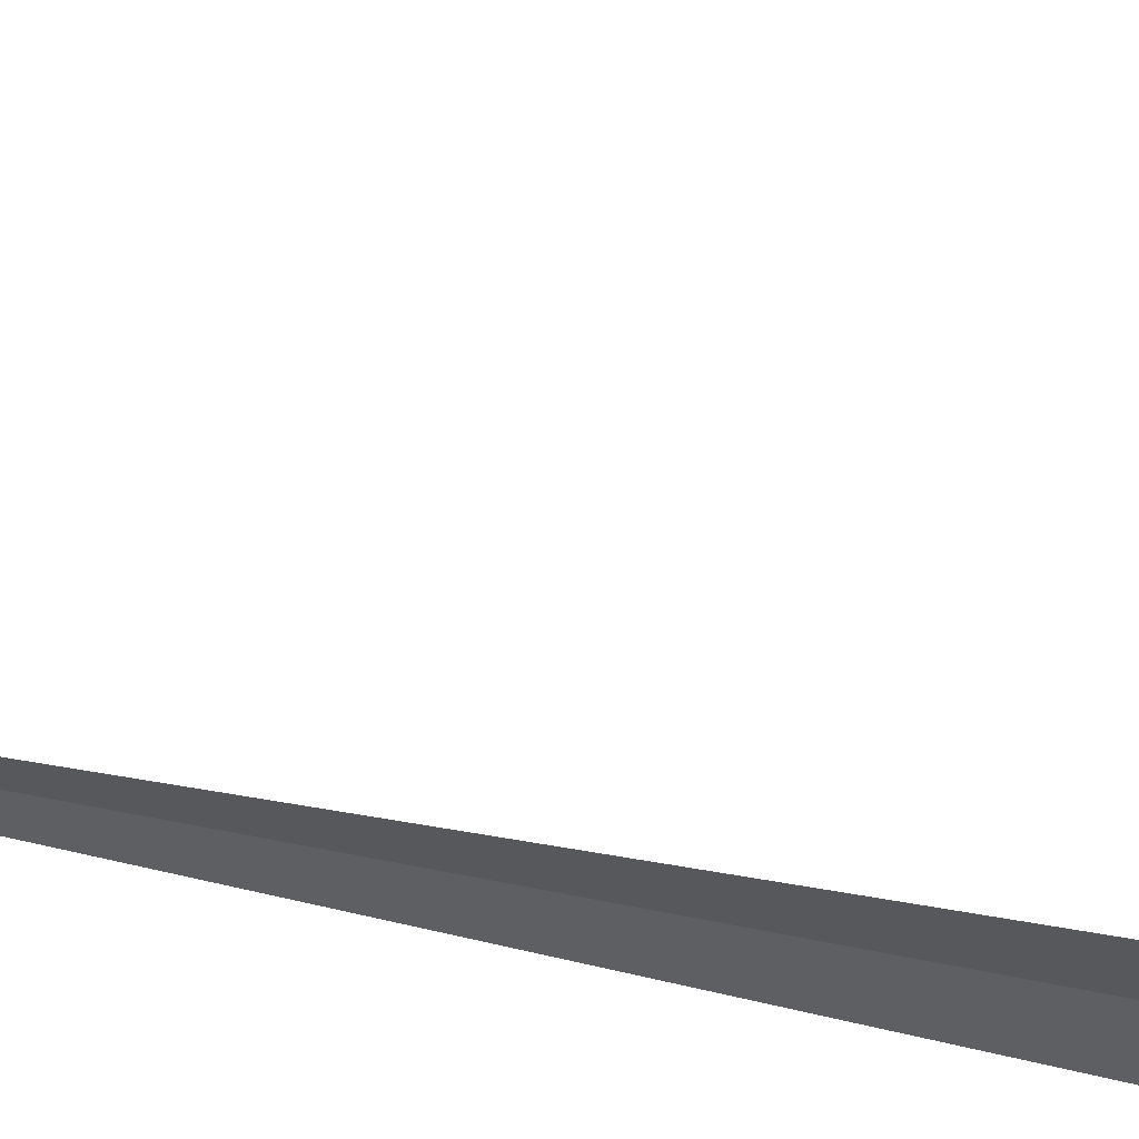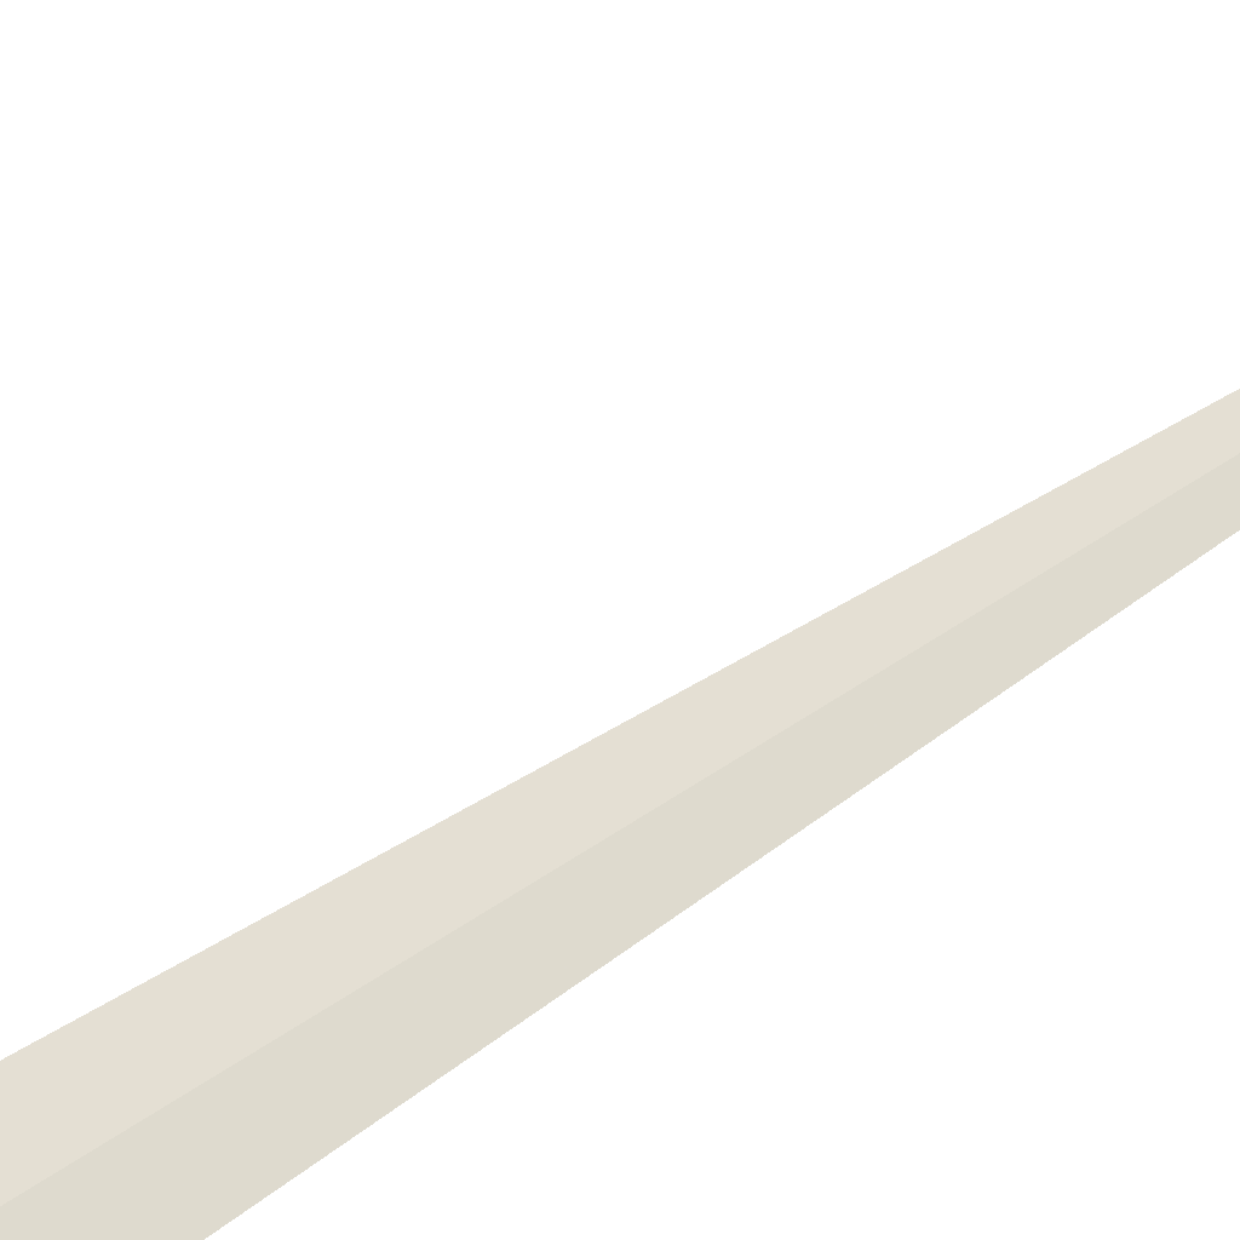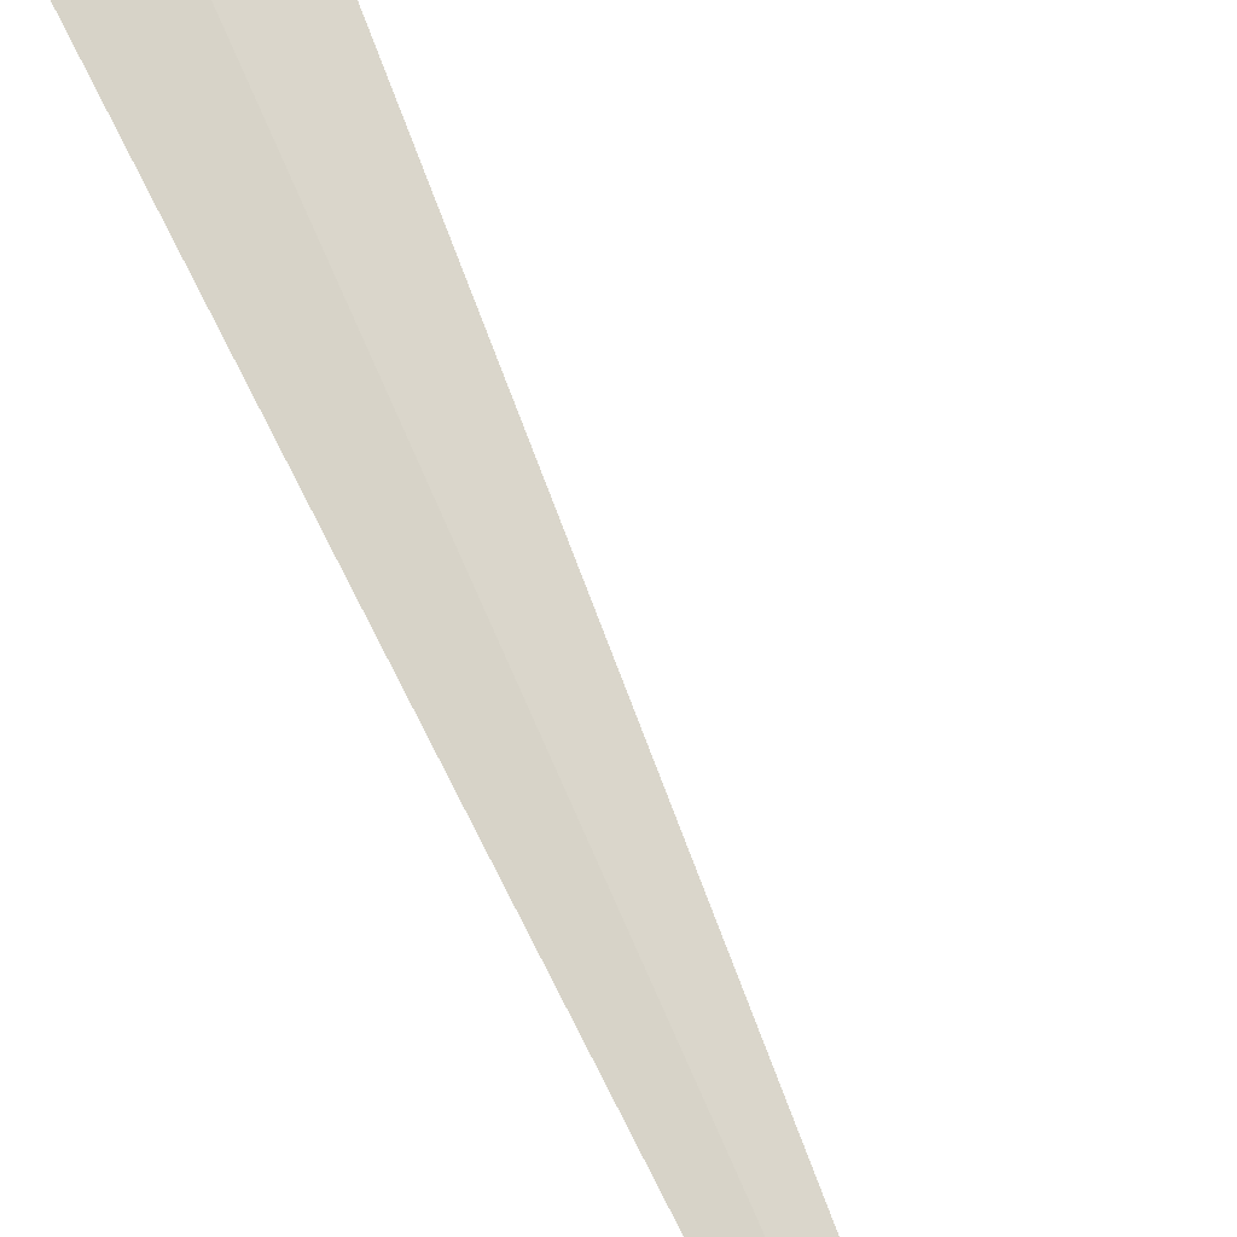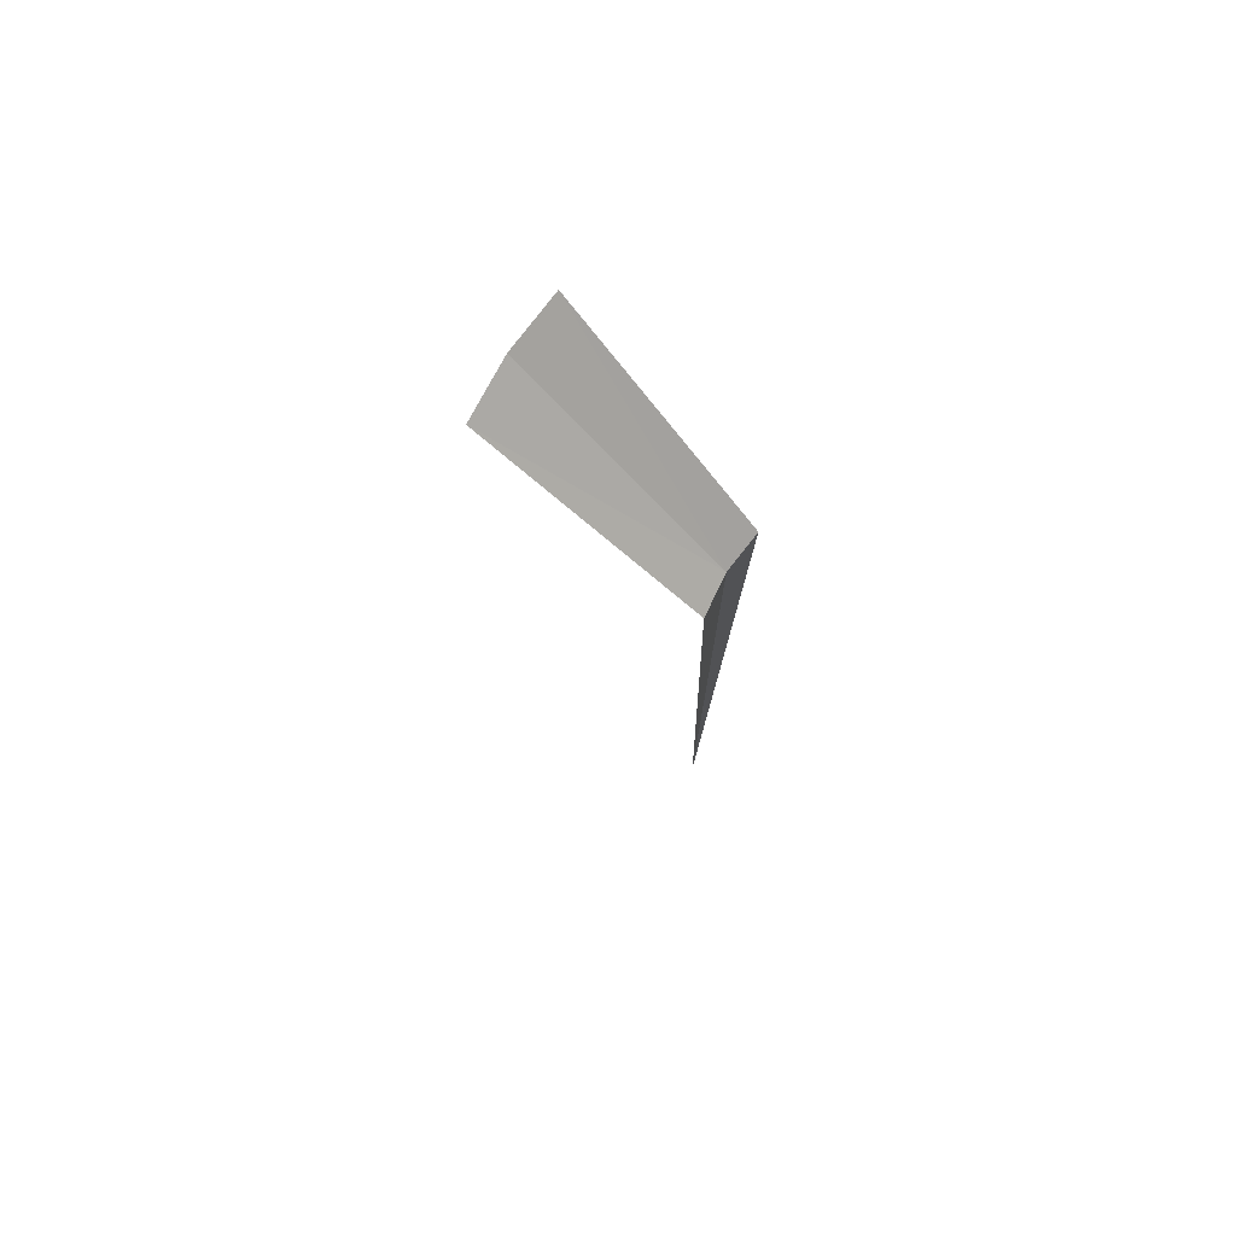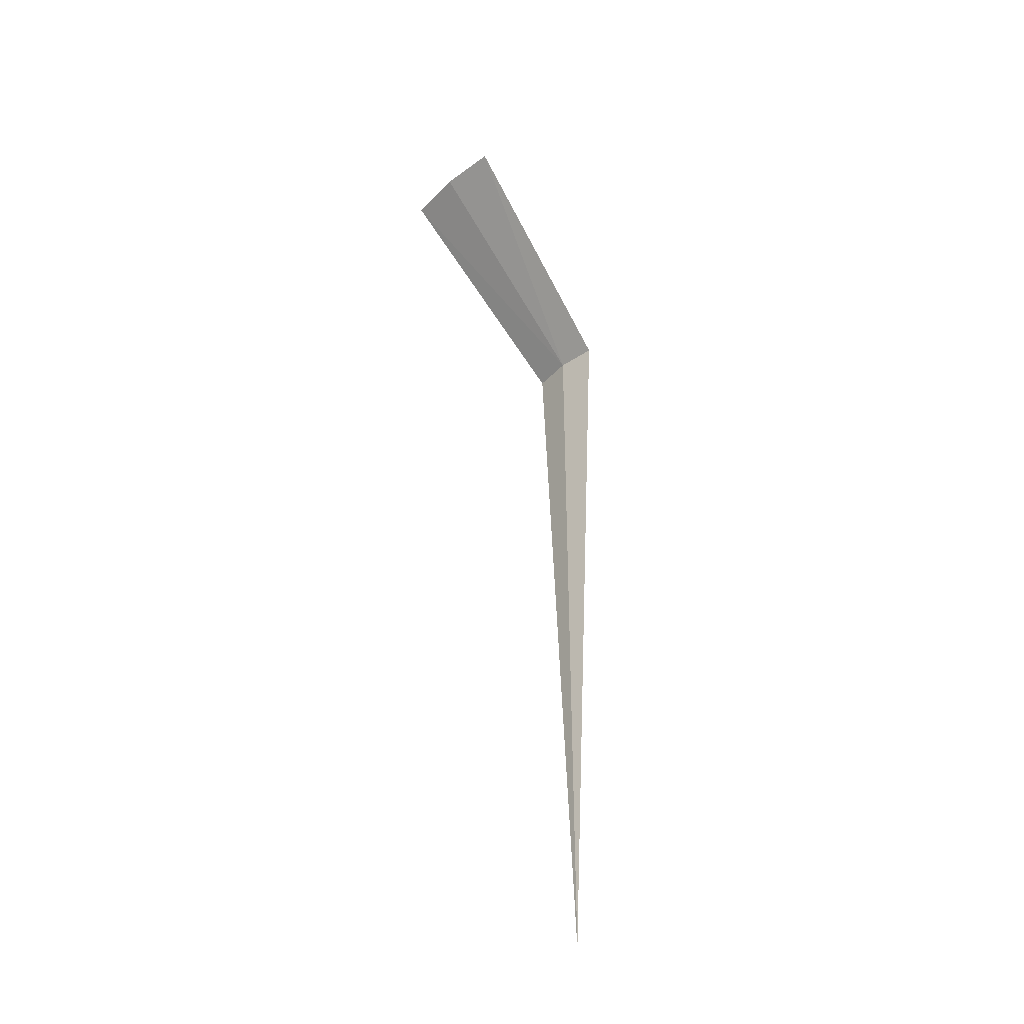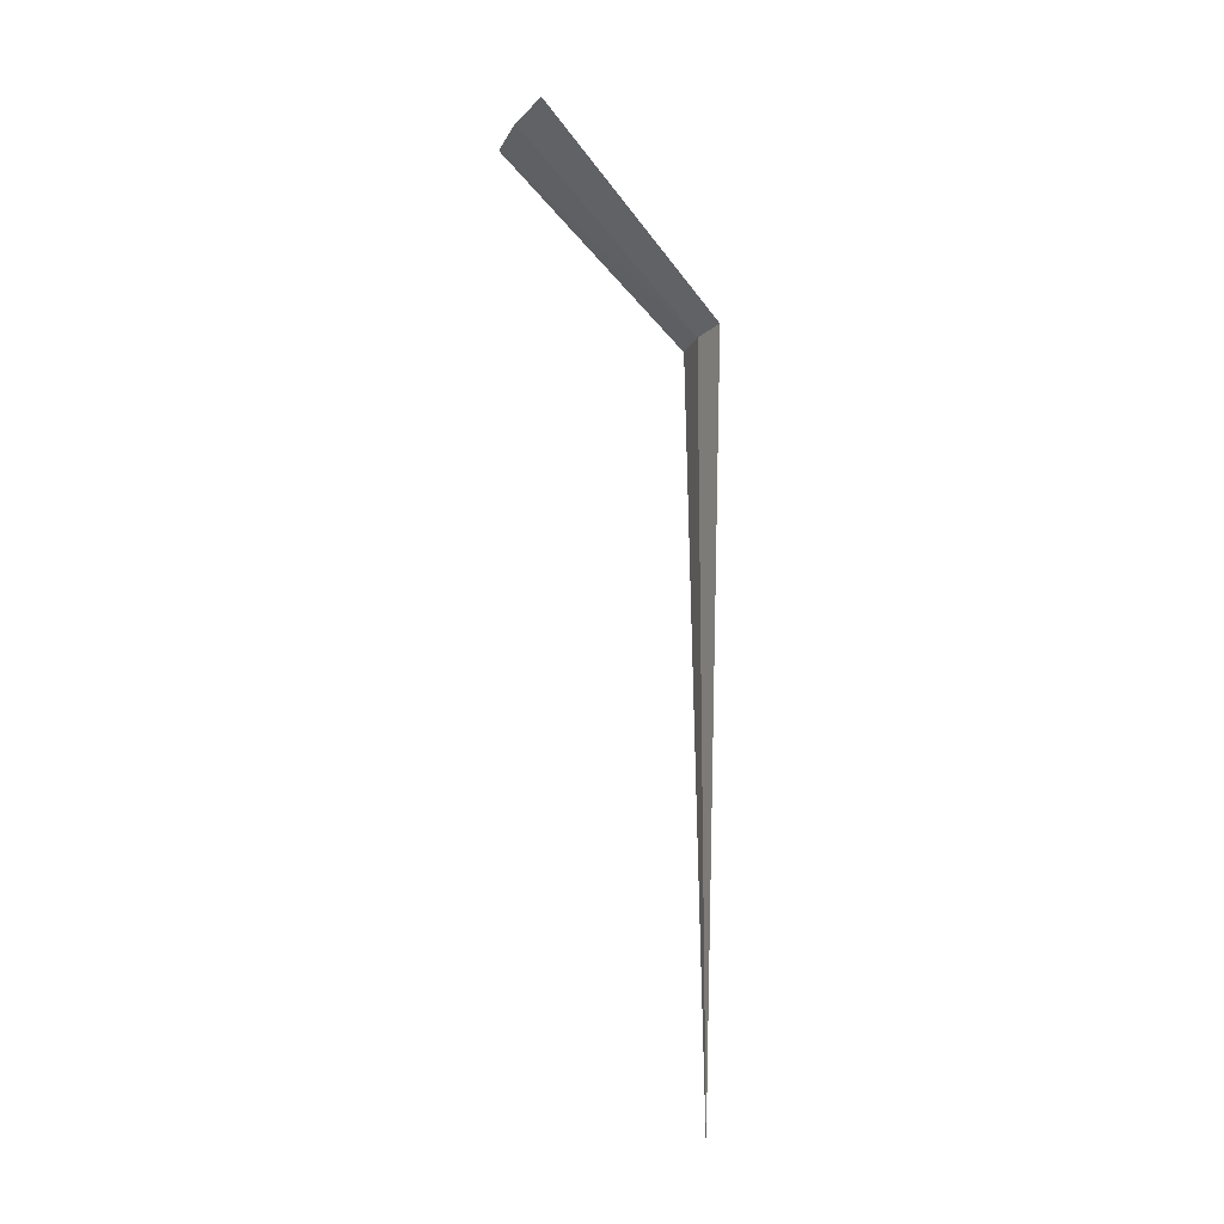
<metadata>
{"format":"obj","ext":"obj","renderer":"f3d","projection":"perspective","resolution":1024,"background":"white","views":[{"elev":-43.3,"azim":-105.8,"up":"+Y"},{"elev":73.2,"azim":57.8,"up":"+Y"},{"elev":79.3,"azim":156.1,"up":"+Y"},{"elev":74.5,"azim":-49.0,"up":"+Z"},{"elev":-38.4,"azim":-124.0,"up":"+Z"},{"elev":-14.0,"azim":-103.6,"up":"+Z"}]}
</metadata>
<code>
v -19.36 12.66 8
v -19.78 12.54 8
v -20.27 14.49 10
v -19.66 14.63 10
v -19.04 14.68 10
v -18.93 12.68 8
v -19.36 12.66 5.699e-16
f 1 3 2
f 1 5 4
f 1 4 3
f 1 6 5
f 1 2 7
f 1 7 6

</code>
